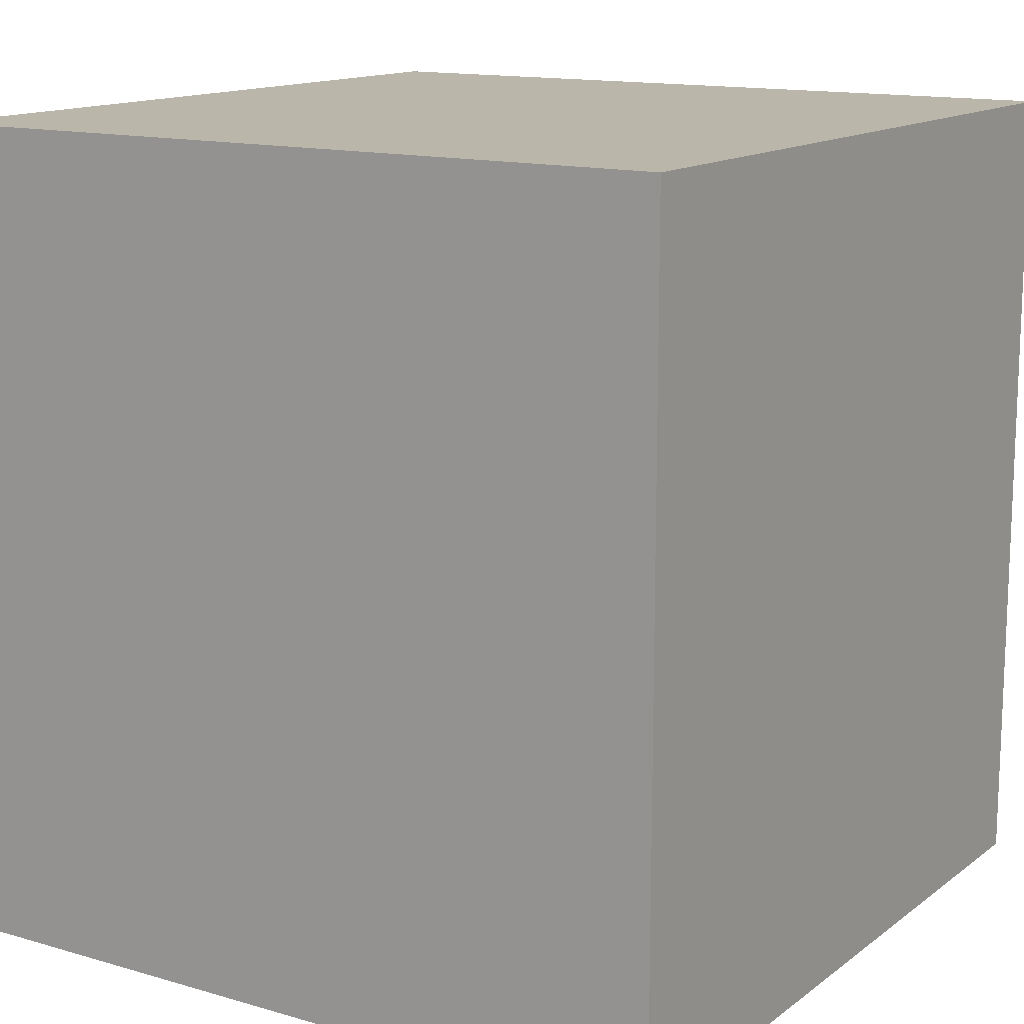
<metadata>
{"format":"obj","ext":"obj","renderer":"f3d","projection":"perspective","resolution":1024,"background":"white","views":[{"elev":13.9,"azim":-57.3,"up":"+Z"}]}
</metadata>
<code>
v -10 0 10.5
v -10 0 -10.5
v -10 2 8.5
v -10 2 7.5
v -10 2 -0.5
v -10 2 -6.5
v -10 2 -8.5
v -10 3 7.5
v -10 3 5.5
v -10 3 -0.5
v -10 3 -1.5
v -10 3 -6.5
v -10 3 -7.5
v -10 4 5.5
v -10 4 4.5
v -10 4 -1.5
v -10 4 -2.5
v -10 5 4.5
v -10 5 3.5
v -10 5 -2.5
v -10 5 -3.5
v -10 6 3.5
v -10 6 1.5
v -10 6 -7.5
v -10 6 -8.5
v -10 7 8.5
v -10 7 7.5
v -10 7 1.5
v -10 7 0.5
v -10 7 -3.5
v -10 7 -4.5
v -10 8 0.5
v -10 8 -0.5
v -10 9 -4.5
v -10 9 -5.5
v -10 10 7.5
v -10 10 6.5
v -10 10 -0.5
v -10 10 -1.5
v -10 11 6.5
v -10 11 4.5
v -10 11 -1.5
v -10 11 -2.5
v -10 12 4.5
v -10 12 3.5
v -10 12 -5.5
v -10 12 -6.5
v -10 13 -2.5
v -10 13 -3.5
v -10 15 8.5
v -10 15 7.5
v -10 15 3.5
v -10 15 2.5
v -10 15 -3.5
v -10 15 -4.5
v -10 15 -6.5
v -10 15 -8.5
v -10 17 7.5
v -10 17 6.5
v -10 18 8.5
v -10 18 6.5
v -10 18 2.5
v -10 18 -4.5
v -10 18 -8.5
v -10 20 10.5
v -10 20 -10.5
v 10 0 10.5
v 10 0 -10.5
v 10 2 8.5
v 10 2 6.5
v 10 2 1.5
v 10 2 -0.5
v 10 2 -8.5
v 10 3 8.5
v 10 3 6.5
v 10 3 2.5
v 10 3 1.5
v 10 3 0.5
v 10 3 -0.5
v 10 3 -7.5
v 10 3 -8.5
v 10 4 3.5
v 10 4 2.5
v 10 4 1.5
v 10 4 0.5
v 10 4 -5.5
v 10 4 -7.5
v 10 5 4.5
v 10 5 3.5
v 10 5 2.5
v 10 5 1.5
v 10 6 5.5
v 10 6 4.5
v 10 6 -2.5
v 10 6 -5.5
v 10 6 -7.5
v 10 6 -8.5
v 10 7 6.5
v 10 7 5.5
v 10 7 3.5
v 10 7 2.5
v 10 7 -6.5
v 10 7 -7.5
v 10 8 7.5
v 10 8 6.5
v 10 8 -5.5
v 10 8 -6.5
v 10 9 8.5
v 10 9 7.5
v 10 9 4.5
v 10 9 3.5
v 10 9 0.5
v 10 9 -2.5
v 10 9 -4.5
v 10 9 -5.5
v 10 11 6.5
v 10 11 4.5
v 10 11 1.5
v 10 11 0.5
v 10 11 -3.5
v 10 11 -4.5
v 10 11 -7.5
v 10 11 -8.5
v 10 12 7.5
v 10 12 6.5
v 10 12 2.5
v 10 12 1.5
v 10 12 -2.5
v 10 12 -3.5
v 10 13 8.5
v 10 13 7.5
v 10 13 -1.5
v 10 13 -2.5
v 10 13 -6.5
v 10 13 -7.5
v 10 14 4.5
v 10 14 2.5
v 10 14 -0.5
v 10 14 -1.5
v 10 14 -5.5
v 10 14 -6.5
v 10 15 0.5
v 10 15 -0.5
v 10 15 -4.5
v 10 15 -5.5
v 10 16 5.5
v 10 16 4.5
v 10 16 1.5
v 10 16 0.5
v 10 16 -3.5
v 10 16 -4.5
v 10 17 6.5
v 10 17 5.5
v 10 17 2.5
v 10 17 1.5
v 10 17 -2.5
v 10 17 -3.5
v 10 18 8.5
v 10 18 6.5
v 10 18 2.5
v 10 18 -2.5
v 10 18 -8.5
v 10 20 10.5
v 10 20 -10.5
v -10 0 10.5
v -10 20 10.5
v -8 2 10.5
v -8 5 10.5
v -8 9 10.5
v -8 13 10.5
v -8 18 10.5
v -7 4 10.5
v -7 5 10.5
v -7 8 10.5
v -7 9 10.5
v -7 12 10.5
v -7 13 10.5
v -7 17 10.5
v -7 18 10.5
v -6 3 10.5
v -6 4 10.5
v -6 7 10.5
v -6 8 10.5
v -6 11 10.5
v -6 12 10.5
v -6 16 10.5
v -6 17 10.5
v -5 2 10.5
v -5 3 10.5
v -5 6 10.5
v -5 7 10.5
v -5 10 10.5
v -5 11 10.5
v -5 15 10.5
v -5 16 10.5
v -4 5 10.5
v -4 6 10.5
v -4 9 10.5
v -4 10 10.5
v -4 14 10.5
v -4 15 10.5
v -3 4 10.5
v -3 5 10.5
v -3 8 10.5
v -3 9 10.5
v -3 13 10.5
v -3 14 10.5
v -3 17 10.5
v -3 18 10.5
v -2 3 10.5
v -2 4 10.5
v -2 7 10.5
v -2 8 10.5
v -2 12 10.5
v -2 13 10.5
v -2 16 10.5
v -2 17 10.5
v -1 2 10.5
v -1 3 10.5
v -1 6 10.5
v -1 7 10.5
v -1 11 10.5
v -1 12 10.5
v -1 15 10.5
v -1 16 10.5
v 0 5 10.5
v 0 6 10.5
v 0 10 10.5
v 0 11 10.5
v 0 14 10.5
v 0 15 10.5
v 1 4 10.5
v 1 5 10.5
v 1 9 10.5
v 1 10 10.5
v 1 13 10.5
v 1 14 10.5
v 2 3 10.5
v 2 4 10.5
v 2 8 10.5
v 2 9 10.5
v 2 12 10.5
v 2 13 10.5
v 2 17 10.5
v 2 18 10.5
v 3 2 10.5
v 3 3 10.5
v 3 7 10.5
v 3 8 10.5
v 3 11 10.5
v 3 12 10.5
v 3 16 10.5
v 3 17 10.5
v 4 6 10.5
v 4 7 10.5
v 4 10 10.5
v 4 11 10.5
v 4 15 10.5
v 4 16 10.5
v 5 5 10.5
v 5 6 10.5
v 5 9 10.5
v 5 10 10.5
v 5 14 10.5
v 5 15 10.5
v 6 4 10.5
v 6 5 10.5
v 6 8 10.5
v 6 9 10.5
v 6 13 10.5
v 6 14 10.5
v 6 17 10.5
v 6 18 10.5
v 7 3 10.5
v 7 4 10.5
v 7 7 10.5
v 7 8 10.5
v 7 12 10.5
v 7 13 10.5
v 7 16 10.5
v 7 17 10.5
v 8 2 10.5
v 8 3 10.5
v 8 7 10.5
v 8 12 10.5
v 8 16 10.5
v 8 18 10.5
v 10 0 10.5
v 10 20 10.5
v -10 0 -10.5
v -10 20 -10.5
v -8 2 -10.5
v -8 7 -10.5
v -8 14 -10.5
v -8 18 -10.5
v -7 7 -10.5
v -7 9 -10.5
v -7 14 -10.5
v -7 16 -10.5
v -6 2 -10.5
v -6 4 -10.5
v -6 9 -10.5
v -6 11 -10.5
v -6 16 -10.5
v -6 17 -10.5
v -5 4 -10.5
v -5 5 -10.5
v -5 11 -10.5
v -5 12 -10.5
v -5 17 -10.5
v -5 18 -10.5
v -4 5 -10.5
v -4 6 -10.5
v -4 12 -10.5
v -4 13 -10.5
v -3 6 -10.5
v -3 8 -10.5
v -3 13 -10.5
v -3 14 -10.5
v -2 8 -10.5
v -2 9 -10.5
v -2 14 -10.5
v -2 15 -10.5
v -1 2 -10.5
v -1 4 -10.5
v -1 9 -10.5
v -1 11 -10.5
v -1 15 -10.5
v -1 16 -10.5
v 0 4 -10.5
v 0 6 -10.5
v 0 11 -10.5
v 0 12 -10.5
v 1 12 -10.5
v 1 14 -10.5
v 1 16 -10.5
v 1 18 -10.5
v 2 6 -10.5
v 2 9 -10.5
v 2 14 -10.5
v 2 15 -10.5
v 3 2 -10.5
v 3 4 -10.5
v 3 9 -10.5
v 3 10 -10.5
v 4 4 -10.5
v 4 6 -10.5
v 4 10 -10.5
v 4 12 -10.5
v 4 15 -10.5
v 4 18 -10.5
v 5 6 -10.5
v 5 8 -10.5
v 6 12 -10.5
v 6 14 -10.5
v 7 2 -10.5
v 7 3 -10.5
v 7 8 -10.5
v 7 9 -10.5
v 7 14 -10.5
v 7 15 -10.5
v 8 2 -10.5
v 8 3 -10.5
v 8 9 -10.5
v 8 15 -10.5
v 8 18 -10.5
v 10 0 -10.5
v 10 20 -10.5
v -10 0 10.5
v 10 0 10.5
v -8 0 8.5
v 8 0 8.5
v -8 0 -8.5
v 8 0 -8.5
v -10 0 -10.5
v 10 0 -10.5
v -10 20 10.5
v 10 20 10.5
v -8 20 8.5
v -2 20 8.5
v 2 20 8.5
v 8 20 8.5
v -3 20 7.5
v -2 20 7.5
v 1 20 7.5
v 2 20 7.5
v 7 20 7.5
v 8 20 7.5
v -4 20 6.5
v -3 20 6.5
v 0 20 6.5
v 1 20 6.5
v 6 20 6.5
v 7 20 6.5
v -5 20 5.5
v -4 20 5.5
v -1 20 5.5
v 0 20 5.5
v 5 20 5.5
v 6 20 5.5
v -6 20 4.5
v -5 20 4.5
v -2 20 4.5
v -1 20 4.5
v 4 20 4.5
v 5 20 4.5
v -7 20 3.5
v -6 20 3.5
v -3 20 3.5
v -2 20 3.5
v 3 20 3.5
v 4 20 3.5
v 7 20 3.5
v 8 20 3.5
v -8 20 2.5
v -7 20 2.5
v -4 20 2.5
v -3 20 2.5
v 2 20 2.5
v 3 20 2.5
v 6 20 2.5
v 7 20 2.5
v -5 20 1.5
v -4 20 1.5
v 1 20 1.5
v 2 20 1.5
v 5 20 1.5
v 6 20 1.5
v -6 20 0.5
v -5 20 0.5
v 0 20 0.5
v 1 20 0.5
v 4 20 0.5
v 5 20 0.5
v -7 20 -0.5
v -6 20 -0.5
v -1 20 -0.5
v 0 20 -0.5
v 3 20 -0.5
v 4 20 -0.5
v -8 20 -1.5
v -7 20 -1.5
v -2 20 -1.5
v -1 20 -1.5
v 2 20 -1.5
v 3 20 -1.5
v 7 20 -1.5
v 8 20 -1.5
v -3 20 -2.5
v -2 20 -2.5
v 1 20 -2.5
v 2 20 -2.5
v 6 20 -2.5
v 7 20 -2.5
v -4 20 -3.5
v -3 20 -3.5
v 0 20 -3.5
v 1 20 -3.5
v 5 20 -3.5
v 6 20 -3.5
v -5 20 -4.5
v -4 20 -4.5
v -1 20 -4.5
v 0 20 -4.5
v 4 20 -4.5
v 5 20 -4.5
v -6 20 -5.5
v -5 20 -5.5
v -2 20 -5.5
v -1 20 -5.5
v 3 20 -5.5
v 4 20 -5.5
v 7 20 -5.5
v 8 20 -5.5
v -7 20 -6.5
v -6 20 -6.5
v -3 20 -6.5
v -2 20 -6.5
v 2 20 -6.5
v 3 20 -6.5
v 6 20 -6.5
v 7 20 -6.5
v -8 20 -7.5
v -7 20 -7.5
v -4 20 -7.5
v -3 20 -7.5
v 1 20 -7.5
v 2 20 -7.5
v 5 20 -7.5
v 6 20 -7.5
v -8 20 -8.5
v -4 20 -8.5
v 1 20 -8.5
v 5 20 -8.5
v 8 20 -8.5
v -10 20 -10.5
v 10 20 -10.5
f 3 2 1
f 4 2 3
f 5 2 4
f 6 2 5
f 7 2 6
f 8 4 3
f 8 5 4
f 9 5 8
f 10 6 5
f 10 5 9
f 11 6 10
f 12 7 6
f 12 6 11
f 13 7 12
f 14 11 10
f 14 9 8
f 14 10 9
f 15 11 14
f 16 13 12
f 16 11 15
f 16 12 11
f 17 13 16
f 18 15 14
f 18 16 15
f 18 17 16
f 19 17 18
f 20 13 17
f 20 17 19
f 21 13 20
f 22 19 18
f 22 20 19
f 22 21 20
f 23 21 22
f 24 7 13
f 24 13 21
f 25 2 7
f 25 7 24
f 26 3 1
f 26 23 22
f 26 8 3
f 26 22 18
f 26 18 14
f 26 14 8
f 27 23 26
f 28 21 23
f 28 23 27
f 29 21 28
f 30 24 21
f 30 21 29
f 30 25 24
f 31 25 30
f 32 29 28
f 32 28 27
f 32 31 30
f 32 30 29
f 33 31 32
f 34 25 31
f 34 31 33
f 35 25 34
f 36 33 32
f 36 27 26
f 36 32 27
f 37 33 36
f 38 35 34
f 38 33 37
f 38 34 33
f 39 35 38
f 40 37 36
f 40 38 37
f 40 39 38
f 41 39 40
f 42 35 39
f 42 39 41
f 43 35 42
f 44 41 40
f 44 42 41
f 44 43 42
f 45 43 44
f 46 25 35
f 46 35 43
f 47 25 46
f 48 43 45
f 48 46 43
f 48 47 46
f 49 47 48
f 50 45 44
f 50 26 1
f 50 36 26
f 50 40 36
f 50 44 40
f 51 45 50
f 52 49 48
f 52 45 51
f 52 48 45
f 53 49 52
f 54 47 49
f 54 49 53
f 55 47 54
f 56 25 47
f 56 47 55
f 57 2 25
f 57 25 56
f 58 53 52
f 58 51 50
f 58 52 51
f 59 53 58
f 60 50 1
f 60 58 50
f 60 59 58
f 61 53 59
f 61 59 60
f 62 55 54
f 62 53 61
f 62 54 53
f 63 56 55
f 63 55 62
f 63 57 56
f 64 2 57
f 64 57 63
f 65 62 61
f 65 61 60
f 65 64 63
f 65 60 1
f 65 63 62
f 66 2 64
f 66 64 65
f 67 68 69
f 69 68 70
f 70 68 71
f 71 68 72
f 72 68 73
f 67 69 74
f 69 70 74
f 70 71 75
f 74 70 75
f 75 71 76
f 71 72 77
f 76 71 77
f 77 72 78
f 72 73 79
f 78 72 79
f 79 73 80
f 73 68 81
f 80 73 81
f 75 76 82
f 74 75 82
f 77 78 83
f 82 76 83
f 76 77 83
f 83 78 84
f 79 80 85
f 84 78 85
f 78 79 85
f 85 80 86
f 80 81 87
f 86 80 87
f 74 82 88
f 83 84 89
f 88 82 89
f 82 83 89
f 89 84 90
f 85 86 91
f 90 84 91
f 84 85 91
f 74 88 92
f 89 90 93
f 92 88 93
f 88 89 93
f 91 86 94
f 90 91 94
f 86 87 95
f 94 86 95
f 87 81 96
f 95 87 96
f 81 68 97
f 96 81 97
f 74 92 98
f 92 93 99
f 98 92 99
f 93 90 100
f 99 93 100
f 90 94 101
f 100 90 101
f 94 95 102
f 95 96 102
f 96 97 103
f 102 96 103
f 74 98 104
f 98 99 105
f 104 98 105
f 99 100 105
f 94 102 106
f 102 103 107
f 106 102 107
f 74 104 108
f 67 74 108
f 104 105 109
f 108 104 109
f 105 100 110
f 109 105 110
f 100 101 111
f 110 100 111
f 101 94 112
f 111 101 112
f 94 106 113
f 112 94 113
f 113 106 114
f 106 107 115
f 114 106 115
f 109 110 116
f 108 109 116
f 110 111 117
f 116 110 117
f 111 112 117
f 117 112 118
f 113 114 119
f 118 112 119
f 112 113 119
f 119 114 120
f 114 115 121
f 120 114 121
f 107 103 122
f 121 115 122
f 115 107 122
f 103 97 122
f 97 68 123
f 122 97 123
f 108 116 124
f 117 118 125
f 124 116 125
f 116 117 125
f 125 118 126
f 118 119 127
f 126 118 127
f 119 120 127
f 127 120 128
f 120 121 129
f 128 120 129
f 121 122 129
f 108 124 130
f 67 108 130
f 125 126 131
f 130 124 131
f 124 125 131
f 127 128 132
f 126 127 132
f 128 129 133
f 132 128 133
f 129 122 134
f 133 129 134
f 122 123 135
f 134 122 135
f 131 126 136
f 130 131 136
f 126 132 137
f 136 126 137
f 137 132 138
f 132 133 139
f 138 132 139
f 133 134 139
f 139 134 140
f 134 135 141
f 140 134 141
f 137 138 142
f 136 137 142
f 139 140 143
f 142 138 143
f 138 139 143
f 143 140 144
f 140 141 145
f 144 140 145
f 130 136 146
f 136 142 147
f 146 136 147
f 147 142 148
f 143 144 149
f 148 142 149
f 142 143 149
f 149 144 150
f 144 145 151
f 150 144 151
f 130 146 152
f 147 148 153
f 152 146 153
f 146 147 153
f 153 148 154
f 149 150 155
f 154 148 155
f 148 149 155
f 155 150 156
f 150 151 157
f 156 150 157
f 67 130 158
f 130 152 158
f 153 154 159
f 158 152 159
f 152 153 159
f 155 156 160
f 159 154 160
f 154 155 160
f 156 157 161
f 160 156 161
f 135 123 162
f 161 157 162
f 123 68 162
f 141 135 162
f 157 151 162
f 145 141 162
f 151 145 162
f 160 161 163
f 67 158 163
f 161 162 163
f 159 160 163
f 158 159 163
f 162 68 164
f 163 162 164
f 167 166 165
f 168 166 167
f 169 166 168
f 170 166 169
f 171 166 170
f 172 168 167
f 173 169 168
f 173 168 172
f 174 169 173
f 175 170 169
f 175 169 174
f 176 170 175
f 177 171 170
f 177 170 176
f 178 171 177
f 179 166 171
f 179 171 178
f 180 172 167
f 181 174 173
f 181 172 180
f 181 173 172
f 182 174 181
f 183 176 175
f 183 174 182
f 183 175 174
f 184 176 183
f 185 178 177
f 185 176 184
f 185 177 176
f 186 178 185
f 187 179 178
f 187 178 186
f 188 167 165
f 188 180 167
f 189 182 181
f 189 180 188
f 189 181 180
f 190 182 189
f 191 184 183
f 191 182 190
f 191 183 182
f 192 184 191
f 193 186 185
f 193 184 192
f 193 185 184
f 194 186 193
f 195 187 186
f 195 186 194
f 196 190 189
f 196 189 188
f 197 192 191
f 197 190 196
f 197 191 190
f 198 192 197
f 199 194 193
f 199 192 198
f 199 193 192
f 200 194 199
f 201 195 194
f 201 194 200
f 202 196 188
f 203 198 197
f 203 196 202
f 203 197 196
f 204 198 203
f 205 200 199
f 205 198 204
f 205 199 198
f 206 200 205
f 207 201 200
f 207 200 206
f 208 179 187
f 208 201 207
f 208 187 195
f 208 195 201
f 209 166 179
f 209 179 208
f 210 202 188
f 211 203 202
f 211 202 210
f 211 204 203
f 212 204 211
f 213 205 204
f 213 204 212
f 213 206 205
f 214 206 213
f 215 207 206
f 215 206 214
f 215 208 207
f 216 208 215
f 217 209 208
f 217 208 216
f 218 188 165
f 218 210 188
f 219 212 211
f 219 210 218
f 219 211 210
f 220 212 219
f 221 214 213
f 221 212 220
f 221 213 212
f 222 214 221
f 223 215 214
f 223 214 222
f 223 216 215
f 224 216 223
f 225 217 216
f 225 216 224
f 226 220 219
f 226 219 218
f 227 222 221
f 227 220 226
f 227 221 220
f 228 222 227
f 229 224 223
f 229 222 228
f 229 223 222
f 230 224 229
f 231 225 224
f 231 224 230
f 232 226 218
f 233 228 227
f 233 226 232
f 233 227 226
f 234 228 233
f 235 230 229
f 235 228 234
f 235 229 228
f 236 230 235
f 237 231 230
f 237 230 236
f 238 232 218
f 239 234 233
f 239 232 238
f 239 233 232
f 240 234 239
f 241 236 235
f 241 234 240
f 241 235 234
f 242 236 241
f 243 237 236
f 243 236 242
f 244 217 225
f 244 237 243
f 244 209 217
f 244 231 237
f 244 225 231
f 245 166 209
f 245 209 244
f 246 218 165
f 246 238 218
f 247 239 238
f 247 238 246
f 247 240 239
f 248 240 247
f 249 241 240
f 249 240 248
f 249 242 241
f 250 242 249
f 251 243 242
f 251 242 250
f 251 244 243
f 252 244 251
f 253 245 244
f 253 244 252
f 254 248 247
f 254 247 246
f 255 250 249
f 255 248 254
f 255 249 248
f 256 250 255
f 257 252 251
f 257 250 256
f 257 251 250
f 258 252 257
f 259 253 252
f 259 252 258
f 260 254 246
f 261 256 255
f 261 254 260
f 261 255 254
f 262 256 261
f 263 258 257
f 263 256 262
f 263 257 256
f 264 258 263
f 265 259 258
f 265 258 264
f 266 260 246
f 267 262 261
f 267 260 266
f 267 261 260
f 268 262 267
f 269 264 263
f 269 262 268
f 269 263 262
f 270 264 269
f 271 265 264
f 271 264 270
f 272 253 259
f 272 265 271
f 272 259 265
f 272 245 253
f 273 166 245
f 273 245 272
f 274 266 246
f 275 268 267
f 275 266 274
f 275 267 266
f 276 268 275
f 277 269 268
f 277 268 276
f 277 270 269
f 278 270 277
f 279 271 270
f 279 270 278
f 279 272 271
f 280 272 279
f 281 273 272
f 281 272 280
f 282 274 246
f 282 246 165
f 283 276 275
f 283 274 282
f 283 275 274
f 284 278 277
f 284 276 283
f 284 277 276
f 285 279 278
f 285 278 284
f 285 280 279
f 286 281 280
f 286 280 285
f 287 273 281
f 287 281 286
f 287 166 273
f 288 283 282
f 288 284 283
f 288 287 286
f 288 285 284
f 288 286 285
f 288 282 165
f 289 166 287
f 289 287 288
f 290 291 292
f 292 291 293
f 293 291 294
f 294 291 295
f 292 293 296
f 293 294 296
f 296 294 297
f 294 295 298
f 297 294 298
f 298 295 299
f 290 292 300
f 296 297 300
f 292 296 300
f 300 297 301
f 298 299 302
f 301 297 302
f 297 298 302
f 302 299 303
f 299 295 304
f 303 299 304
f 304 295 305
f 302 303 306
f 300 301 306
f 301 302 306
f 306 303 307
f 304 305 308
f 307 303 308
f 303 304 308
f 308 305 309
f 305 295 310
f 309 305 310
f 295 291 311
f 310 295 311
f 308 309 312
f 306 307 312
f 307 308 312
f 312 309 313
f 309 310 314
f 313 309 314
f 310 311 314
f 314 311 315
f 312 313 316
f 313 314 316
f 314 315 316
f 316 315 317
f 315 311 318
f 317 315 318
f 318 311 319
f 316 317 320
f 317 318 320
f 318 319 320
f 320 319 321
f 319 311 322
f 321 319 322
f 322 311 323
f 320 321 324
f 306 312 324
f 290 300 324
f 300 306 324
f 316 320 324
f 312 316 324
f 324 321 325
f 322 323 326
f 325 321 326
f 321 322 326
f 326 323 327
f 323 311 328
f 327 323 328
f 328 311 329
f 326 327 330
f 324 325 330
f 325 326 330
f 330 327 331
f 328 329 332
f 331 327 332
f 327 328 332
f 332 329 333
f 331 332 334
f 333 329 334
f 332 333 334
f 334 329 335
f 329 311 336
f 335 329 336
f 311 291 337
f 336 311 337
f 334 335 338
f 330 331 338
f 331 334 338
f 338 335 339
f 335 336 340
f 339 335 340
f 336 337 340
f 340 337 341
f 338 339 342
f 330 338 342
f 290 324 342
f 324 330 342
f 342 339 343
f 340 341 344
f 343 339 344
f 339 340 344
f 344 341 345
f 342 343 346
f 343 344 346
f 344 345 346
f 346 345 347
f 345 341 348
f 347 345 348
f 348 341 349
f 341 337 350
f 349 341 350
f 337 291 351
f 350 337 351
f 348 349 352
f 346 347 352
f 347 348 352
f 352 349 353
f 349 350 354
f 353 349 354
f 350 351 354
f 354 351 355
f 352 353 356
f 346 352 356
f 290 342 356
f 342 346 356
f 356 353 357
f 354 355 358
f 357 353 358
f 353 354 358
f 358 355 359
f 355 351 360
f 359 355 360
f 360 351 361
f 356 357 362
f 290 356 362
f 358 359 363
f 362 357 363
f 357 358 363
f 360 361 364
f 363 359 364
f 359 360 364
f 361 351 365
f 364 361 365
f 351 291 366
f 365 351 366
f 364 365 367
f 290 362 367
f 365 366 367
f 362 363 367
f 363 364 367
f 366 291 368
f 367 366 368
f 371 370 369
f 372 370 371
f 373 371 369
f 373 372 371
f 374 370 372
f 374 372 373
f 375 373 369
f 375 374 373
f 376 370 374
f 376 374 375
f 377 378 379
f 379 378 380
f 380 378 381
f 381 378 382
f 379 380 383
f 380 381 384
f 383 380 384
f 384 381 385
f 381 382 386
f 385 381 386
f 386 382 387
f 382 378 388
f 387 382 388
f 379 383 389
f 384 385 390
f 389 383 390
f 383 384 390
f 390 385 391
f 386 387 392
f 391 385 392
f 385 386 392
f 392 387 393
f 387 388 394
f 393 387 394
f 379 389 395
f 390 391 396
f 395 389 396
f 389 390 396
f 396 391 397
f 392 393 398
f 397 391 398
f 391 392 398
f 398 393 399
f 393 394 400
f 399 393 400
f 379 395 401
f 396 397 402
f 401 395 402
f 395 396 402
f 402 397 403
f 398 399 404
f 403 397 404
f 397 398 404
f 404 399 405
f 399 400 406
f 405 399 406
f 379 401 407
f 402 403 408
f 407 401 408
f 401 402 408
f 408 403 409
f 404 405 410
f 409 403 410
f 403 404 410
f 410 405 411
f 405 406 412
f 411 405 412
f 400 394 413
f 412 406 413
f 394 388 413
f 406 400 413
f 388 378 414
f 413 388 414
f 377 379 415
f 379 407 415
f 407 408 416
f 415 407 416
f 408 409 416
f 416 409 417
f 409 410 418
f 417 409 418
f 410 411 418
f 418 411 419
f 411 412 420
f 419 411 420
f 412 413 420
f 420 413 421
f 413 414 422
f 421 413 422
f 416 417 423
f 415 416 423
f 418 419 424
f 423 417 424
f 417 418 424
f 424 419 425
f 419 420 426
f 425 419 426
f 420 421 426
f 426 421 427
f 421 422 428
f 427 421 428
f 415 423 429
f 424 425 430
f 429 423 430
f 423 424 430
f 430 425 431
f 426 427 432
f 431 425 432
f 425 426 432
f 432 427 433
f 427 428 434
f 433 427 434
f 415 429 435
f 430 431 436
f 435 429 436
f 429 430 436
f 436 431 437
f 432 433 438
f 437 431 438
f 431 432 438
f 438 433 439
f 433 434 440
f 439 433 440
f 377 415 441
f 415 435 441
f 436 437 442
f 441 435 442
f 435 436 442
f 442 437 443
f 438 439 444
f 443 437 444
f 437 438 444
f 444 439 445
f 439 440 446
f 445 439 446
f 428 422 447
f 446 440 447
f 434 428 447
f 422 414 447
f 440 434 447
f 414 378 448
f 447 414 448
f 441 442 449
f 442 443 449
f 443 444 450
f 449 443 450
f 444 445 450
f 450 445 451
f 446 447 452
f 451 445 452
f 445 446 452
f 452 447 453
f 447 448 454
f 453 447 454
f 441 449 455
f 450 451 456
f 455 449 456
f 449 450 456
f 456 451 457
f 452 453 458
f 457 451 458
f 451 452 458
f 458 453 459
f 453 454 460
f 459 453 460
f 441 455 461
f 456 457 462
f 461 455 462
f 455 456 462
f 462 457 463
f 458 459 464
f 463 457 464
f 457 458 464
f 464 459 465
f 459 460 466
f 465 459 466
f 441 461 467
f 462 463 468
f 467 461 468
f 461 462 468
f 468 463 469
f 464 465 470
f 469 463 470
f 463 464 470
f 470 465 471
f 465 466 472
f 471 465 472
f 460 454 473
f 472 466 473
f 454 448 473
f 466 460 473
f 448 378 474
f 473 448 474
f 441 467 475
f 467 468 476
f 475 467 476
f 468 469 476
f 476 469 477
f 469 470 478
f 477 469 478
f 470 471 478
f 478 471 479
f 471 472 480
f 479 471 480
f 472 473 480
f 480 473 481
f 473 474 482
f 481 473 482
f 441 475 483
f 377 441 483
f 476 477 484
f 483 475 484
f 475 476 484
f 484 477 485
f 478 479 486
f 485 477 486
f 477 478 486
f 486 479 487
f 480 481 488
f 487 479 488
f 479 480 488
f 488 481 489
f 481 482 490
f 489 481 490
f 484 485 491
f 377 483 491
f 483 484 491
f 486 487 492
f 491 485 492
f 485 486 492
f 487 488 493
f 492 487 493
f 488 489 493
f 489 490 494
f 493 489 494
f 490 482 495
f 494 490 495
f 474 378 495
f 482 474 495
f 493 494 496
f 377 491 496
f 494 495 496
f 491 492 496
f 492 493 496
f 495 378 497
f 496 495 497

</code>
